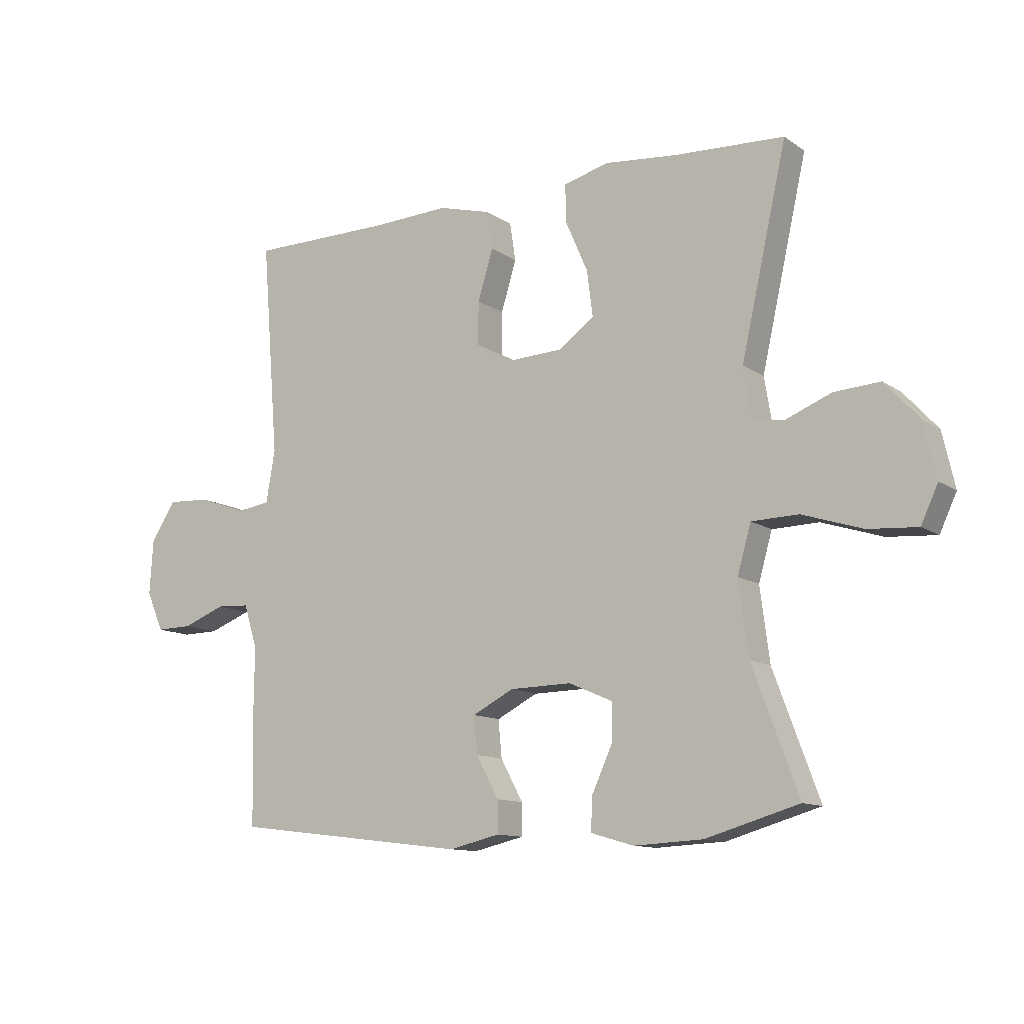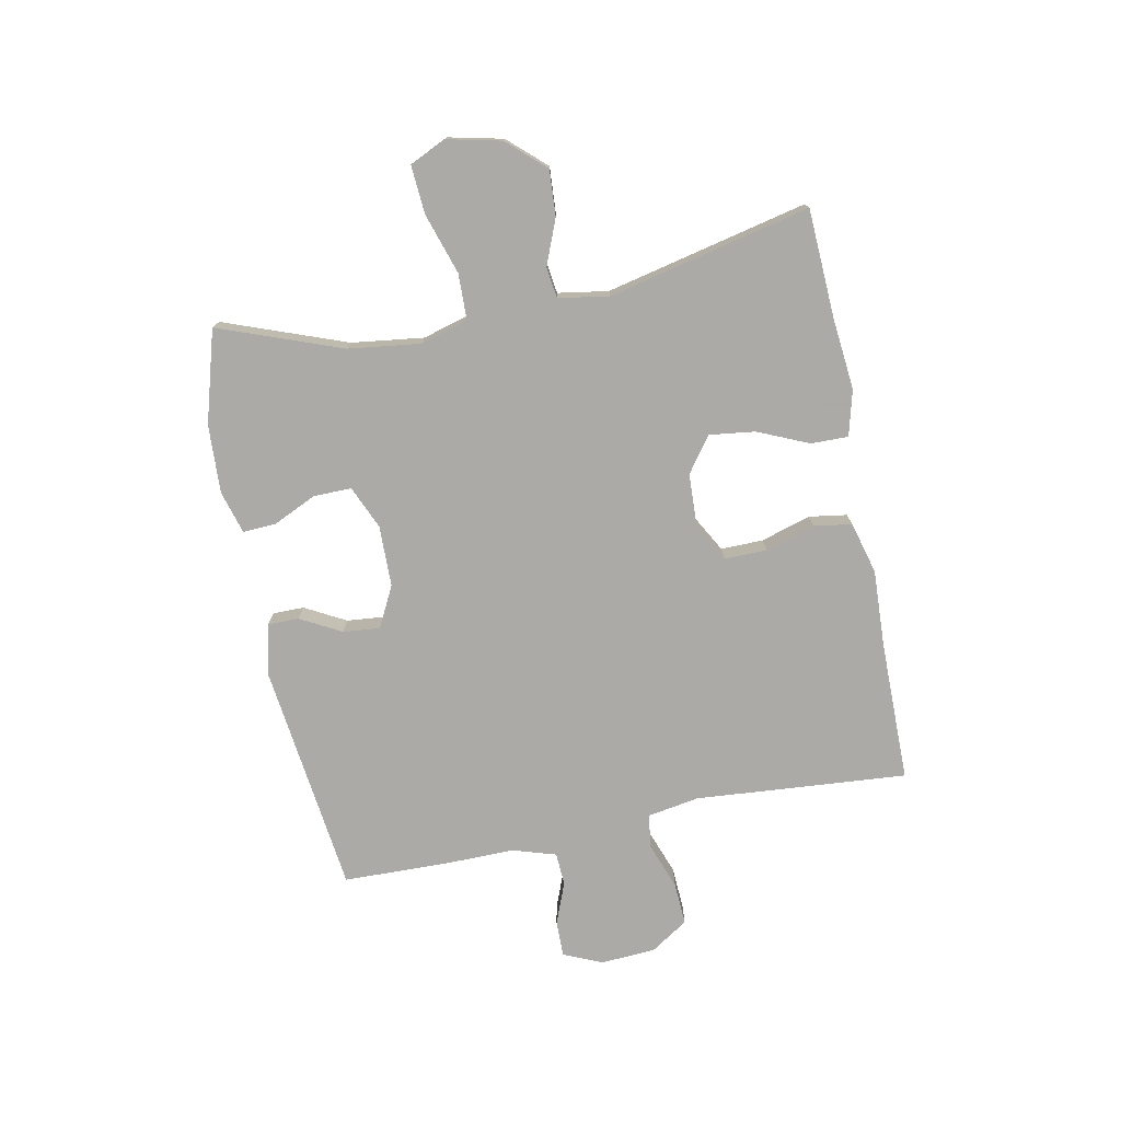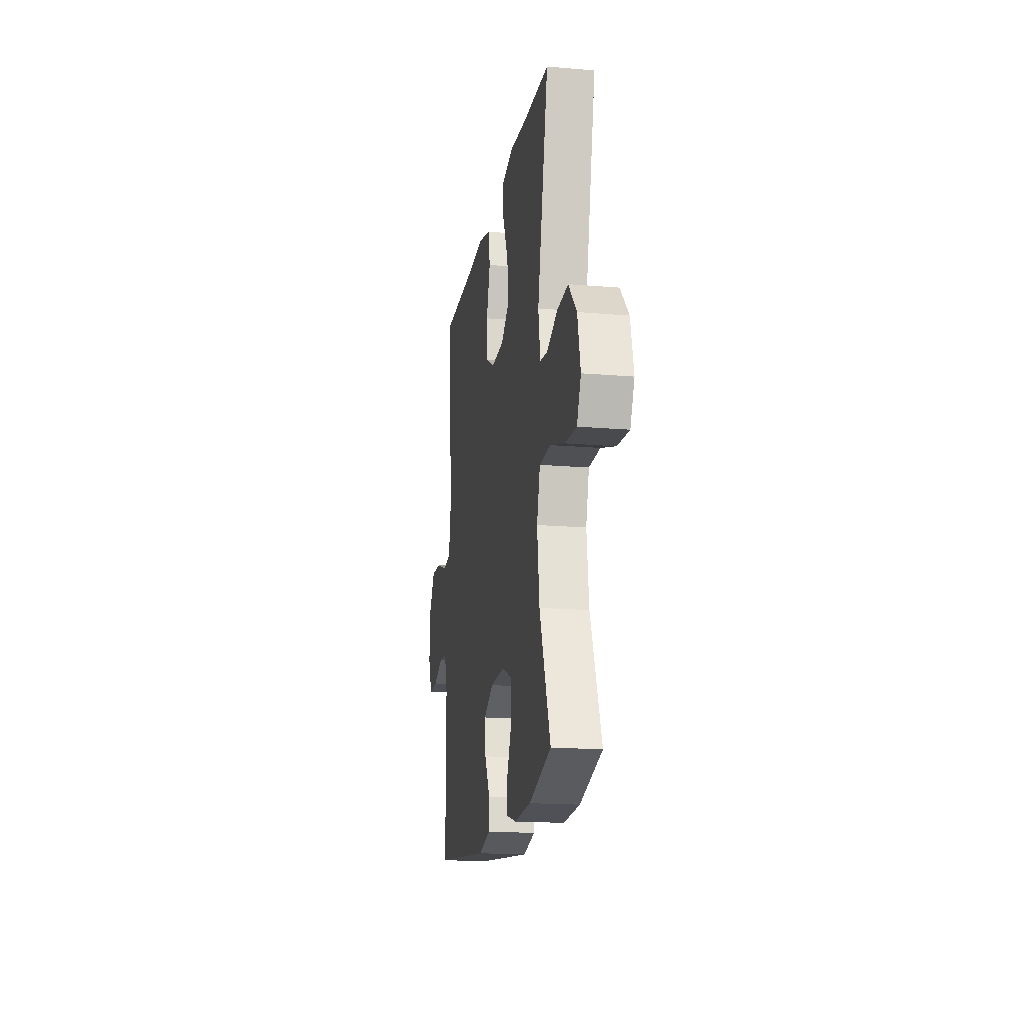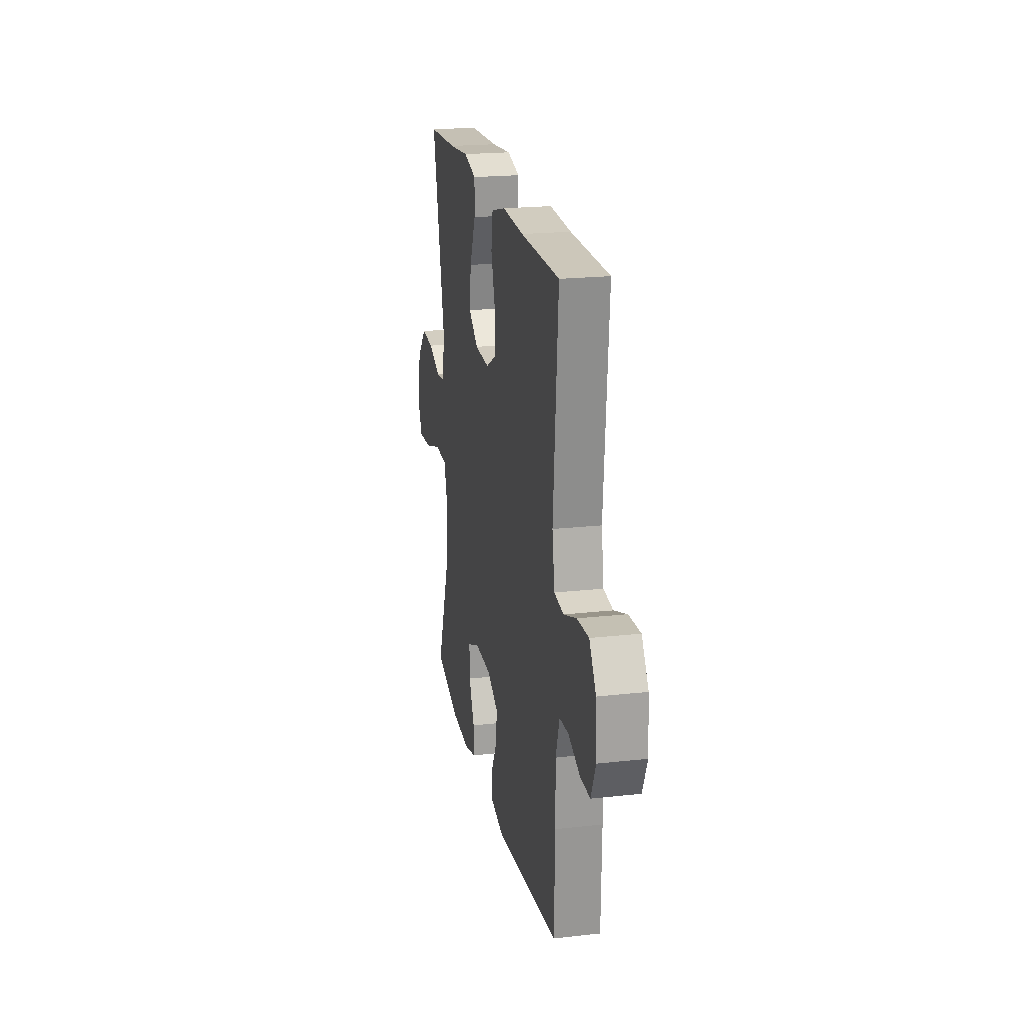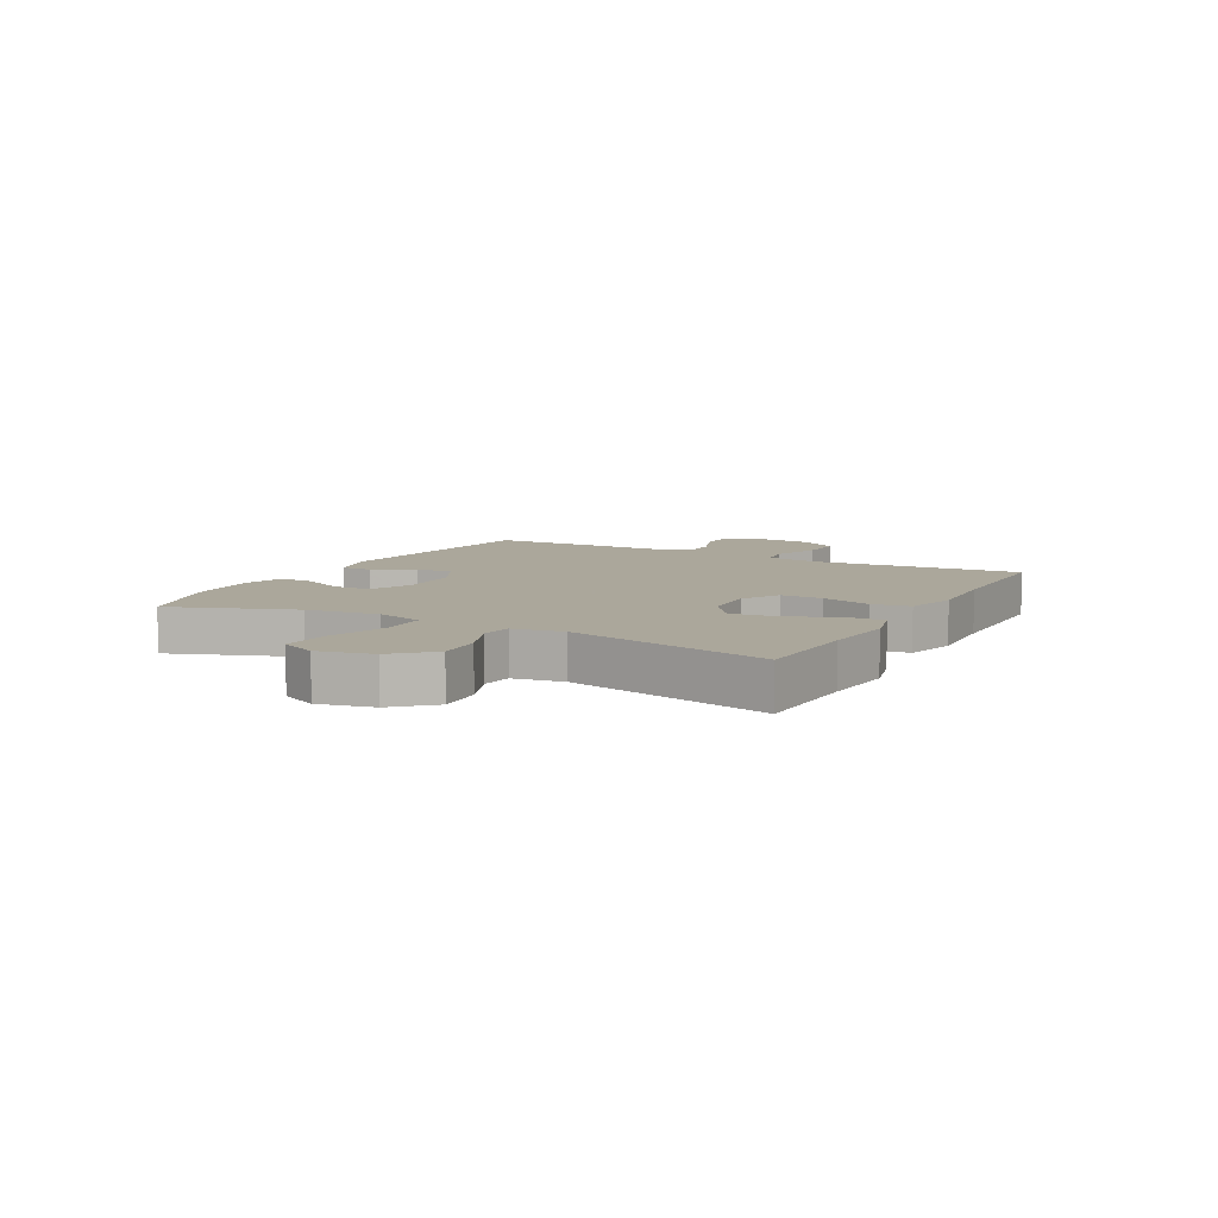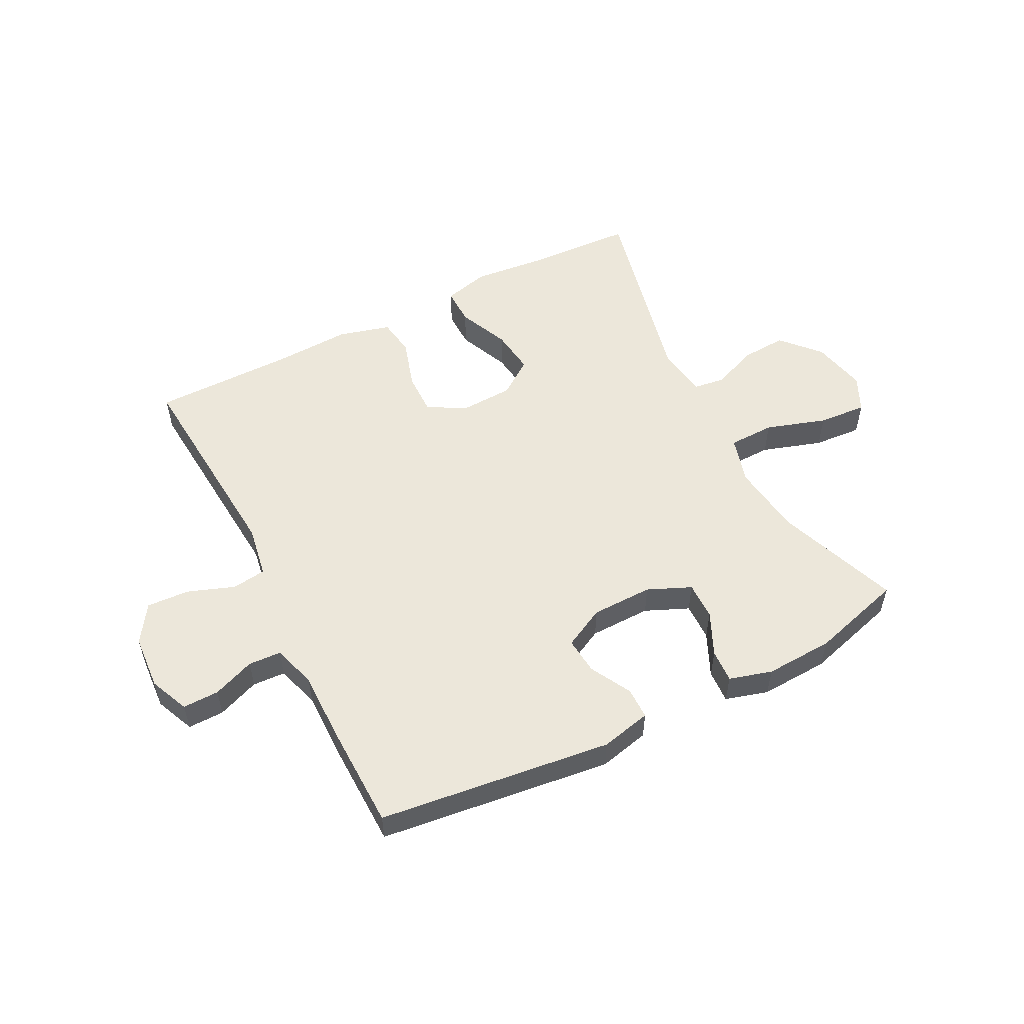
<metadata>
{"format":"obj","ext":"obj","renderer":"f3d","projection":"perspective","resolution":1024,"background":"white","views":[{"elev":-11.7,"azim":-147.3,"up":"+Z"},{"elev":-75.7,"azim":-78.7,"up":"+Y"},{"elev":-17.5,"azim":-99.6,"up":"+Z"},{"elev":21.2,"azim":78.7,"up":"+Z"},{"elev":8.2,"azim":-61.6,"up":"+Y"},{"elev":53.9,"azim":153.0,"up":"+Y"}]}
</metadata>
<code>
v 0.5 0.07 0.5
v 0.471 0.07 0.137
v 0.486 0.07 0.048
v 0.544 0.07 0.04
v 0.624 0.07 0.069
v 0.697 0.07 0.073
v 0.739 0.07 0.009
v 0.745 0.07 -0.085
v 0.716 0.07 -0.152
v 0.654 0.07 -0.151
v 0.582 0.07 -0.123
v 0.526 0.07 -0.126
v 0.503 0.07 -0.2
v 0.504 0.07 -0.315
v 0.5 0.07 -0.5
v 0.101 0.07 -0.548
v 0.015 0.07 -0.528
v 0.015 0.07 -0.474
v 0.053 0.07 -0.404
v 0.059 0.07 -0.341
v -0.011 0.07 -0.305
v -0.116 0.07 -0.303
v -0.19 0.07 -0.335
v -0.189 0.07 -0.4
v -0.155 0.07 -0.474
v -0.152 0.07 -0.531
v -0.225 0.07 -0.552
v -0.342 0.07 -0.546
v -0.5 0.07 -0.5
v -0.422 0.07 -0.29
v -0.406 0.07 -0.166
v -0.429 0.07 -0.085
v -0.508 0.07 -0.083
v -0.611 0.07 -0.116
v -0.694 0.07 -0.122
v -0.723 0.07 -0.06
v -0.702 0.07 0.033
v -0.644 0.07 0.097
v -0.566 0.07 0.092
v -0.489 0.07 0.061
v -0.436 0.07 0.068
v -0.422 0.07 0.154
v -0.5 0.07 0.5
v -0.314 0.07 0.509
v -0.191 0.07 0.521
v -0.113 0.07 0.501
v -0.114 0.07 0.437
v -0.152 0.07 0.35
v -0.162 0.07 0.272
v -0.102 0.07 0.228
v -0.011 0.07 0.224
v 0.054 0.07 0.26
v 0.053 0.07 0.333
v 0.027 0.07 0.418
v 0.037 0.07 0.483
v 0.126 0.07 0.507
v 0.259 0.07 0.501
v 0.5 0 0.5
v 0.471 0 0.137
v 0.486 0 0.048
v 0.544 0 0.04
v 0.624 0 0.069
v 0.697 0 0.073
v 0.739 0 0.009
v 0.745 0 -0.085
v 0.716 0 -0.152
v 0.654 0 -0.151
v 0.582 0 -0.123
v 0.526 0 -0.126
v 0.503 0 -0.2
v 0.504 0 -0.315
v 0.5 0 -0.5
v 0.101 0 -0.548
v 0.015 0 -0.528
v 0.015 0 -0.474
v 0.053 0 -0.404
v 0.059 0 -0.341
v -0.011 0 -0.305
v -0.116 0 -0.303
v -0.19 0 -0.335
v -0.189 0 -0.4
v -0.155 0 -0.474
v -0.152 0 -0.531
v -0.225 0 -0.552
v -0.342 0 -0.546
v -0.5 0 -0.5
v -0.422 0 -0.29
v -0.406 0 -0.166
v -0.429 0 -0.085
v -0.508 0 -0.083
v -0.611 0 -0.116
v -0.694 0 -0.122
v -0.723 0 -0.06
v -0.702 0 0.033
v -0.644 0 0.097
v -0.566 0 0.092
v -0.489 0 0.061
v -0.436 0 0.068
v -0.422 0 0.154
v -0.5 0 0.5
v -0.314 0 0.509
v -0.191 0 0.521
v -0.113 0 0.501
v -0.114 0 0.437
v -0.152 0 0.35
v -0.162 0 0.272
v -0.102 0 0.228
v -0.011 0 0.224
v 0.054 0 0.26
v 0.053 0 0.333
v 0.027 0 0.418
v 0.037 0 0.483
v 0.126 0 0.507
v 0.259 0 0.501
f 54 55 56 57
f 53 54 57 1
f 52 53 1 2
f 51 52 2 3
f 50 51 3
f 45 46 47 48
f 44 45 48 49
f 42 43 44 49
f 41 42 49 50
f 37 38 39 40
f 35 36 37 40
f 33 34 35 40
f 32 33 40 41
f 31 32 41 50
f 27 28 29 30
f 24 25 26 27
f 23 24 27 30
f 22 23 30 31
f 16 17 18 19
f 16 19 20
f 13 14 15 16
f 12 13 16 20
f 8 9 10 11
f 8 11 12
f 7 8 12
f 4 5 6 7
f 3 4 7 12
f 21 22 31 50
f 20 21 50
f 3 12 20 50
f 114 113 112 111
f 58 114 111 110
f 59 58 110 109
f 60 59 109 108
f 60 108 107
f 105 104 103 102
f 106 105 102 101
f 106 101 100 99
f 107 106 99 98
f 97 96 95 94
f 97 94 93 92
f 97 92 91 90
f 98 97 90 89
f 107 98 89 88
f 87 86 85 84
f 84 83 82 81
f 87 84 81 80
f 88 87 80 79
f 76 75 74 73
f 77 76 73
f 73 72 71 70
f 77 73 70 69
f 68 67 66 65
f 69 68 65
f 69 65 64
f 64 63 62 61
f 69 64 61 60
f 107 88 79 78
f 107 78 77
f 107 77 69 60
f 1 58 59 2
f 2 59 60 3
f 3 60 61 4
f 4 61 62 5
f 5 62 63 6
f 6 63 64 7
f 7 64 65 8
f 8 65 66 9
f 9 66 67 10
f 10 67 68 11
f 11 68 69 12
f 12 69 70 13
f 13 70 71 14
f 14 71 72 15
f 15 72 73 16
f 16 73 74 17
f 17 74 75 18
f 18 75 76 19
f 19 76 77 20
f 20 77 78 21
f 21 78 79 22
f 22 79 80 23
f 23 80 81 24
f 24 81 82 25
f 25 82 83 26
f 26 83 84 27
f 27 84 85 28
f 28 85 86 29
f 29 86 87 30
f 30 87 88 31
f 31 88 89 32
f 32 89 90 33
f 33 90 91 34
f 34 91 92 35
f 35 92 93 36
f 36 93 94 37
f 37 94 95 38
f 38 95 96 39
f 39 96 97 40
f 40 97 98 41
f 41 98 99 42
f 42 99 100 43
f 43 100 101 44
f 44 101 102 45
f 45 102 103 46
f 46 103 104 47
f 47 104 105 48
f 48 105 106 49
f 49 106 107 50
f 50 107 108 51
f 51 108 109 52
f 52 109 110 53
f 53 110 111 54
f 54 111 112 55
f 55 112 113 56
f 56 113 114 57
f 57 114 58 1

</code>
